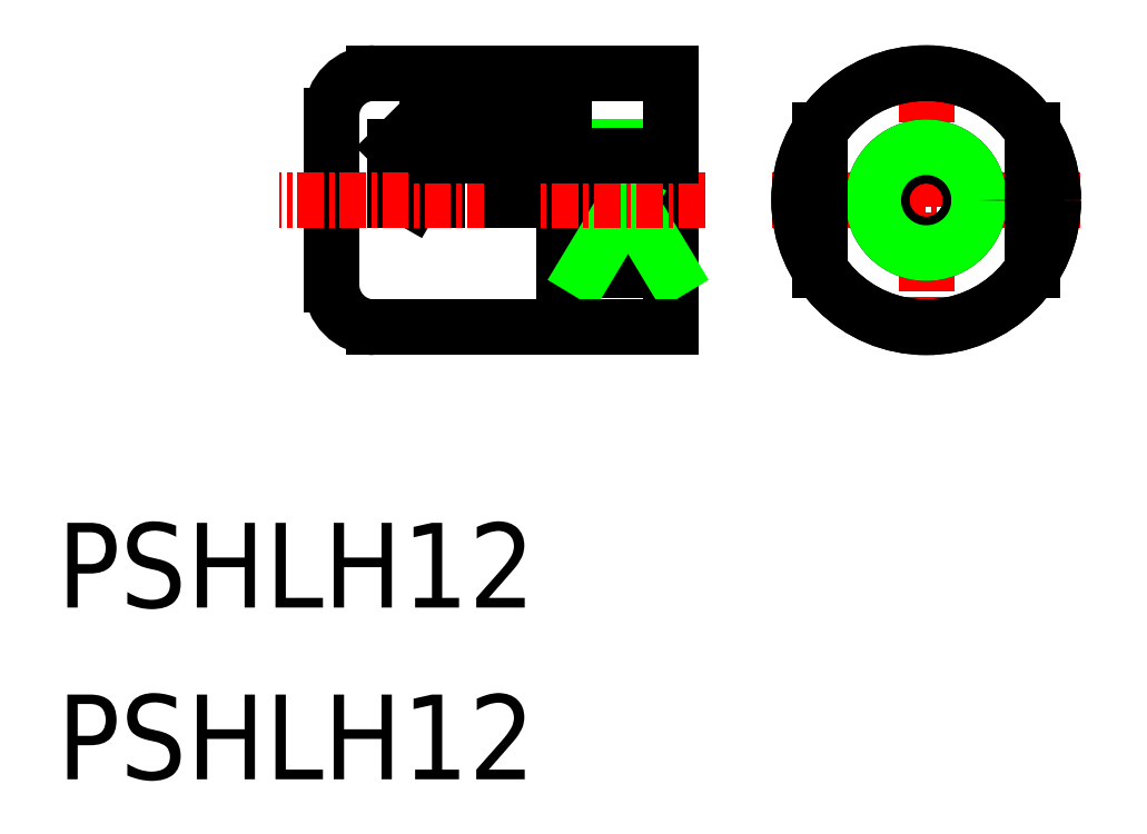
<metadata>
{"format":"dxf","ext":"dxf","renderer":"ezdxf+matplotlib","layout":"modelspace","background":"white","min_lineweight":24,"dpi":150}
</metadata>
<code>
0
SECTION
2
ENTITIES
0
TEXT
8
0
10
-46.99
20
-20.1
30
0
40
4
1
PSHLH12
0
TEXT
8
0
10
-46.99
20
-28.21
30
0
40
4
1
PSHLH12
0
LINE
8
0
10
-23.03
20
5.141
30
0
11
-23.03
21
3.141
31
0
0
LINE
8
0
10
-18.03
20
1.641
30
0
11
-25.53
21
1.641
31
0
0
LINE
8
CENTER
10
-13.24
20
-0.859
30
0
11
1.318
21
-0.859
31
0
0
LINE
8
0
10
-18.03
20
-4.176
30
0
11
-22.03
21
-4.176
31
0
0
LINE
8
CENTER
10
-5.965
20
6.088
30
0
11
-5.965
21
-8.021
31
0
0
LINE
8
0
10
-18.03
20
5.141
30
0
11
-18.03
21
-6.859
31
0
0
LINE
8
0
10
-23.03
20
-6.859
30
0
11
-23.03
21
-0.859
31
0
0
LINE
8
0
10
-20.03
20
-0.859
30
0
11
-18.03
21
-4.176
31
0
0
LINE
8
0
10
-22.03
20
-0.859
30
0
11
-22.03
21
-4.176
31
0
0
LINE
8
0
10
-22.03
20
-4.176
30
0
11
-20.03
21
-0.859
31
0
0
CIRCLE
8
0
10
-5.965
20
-0.859
30
0
40
2.5
0
CIRCLE
8
0
10
-5.965
20
-0.859
30
0
40
2.1
0
CIRCLE
8
0
10
-5.965
20
-0.859
30
0
40
6
0
CIRCLE
8
0
10
-5.965
20
-0.859
30
0
40
6
0
CIRCLE
8
0
10
-5.965
20
-0.859
30
0
40
2.1
0
CIRCLE
8
0
10
-5.965
20
-0.859
30
0
40
2.5
0
LINE
8
0
10
-10.96
20
2.458
30
0
11
-10.96
21
-4.176
31
0
0
LINE
8
0
10
-10.96
20
2.458
30
0
11
-10.96
21
-4.176
31
0
0
LINE
8
0
10
-0.9647
20
2.458
30
0
11
-0.9647
21
-4.176
31
0
0
LINE
8
0
10
-0.9647
20
2.458
30
0
11
-0.9647
21
-4.176
31
0
0
ARC
8
0
10
-32.03
20
3.141
30
0
40
2
50
90
51
180
0
LINE
8
0
10
-29.03
20
1.241
30
0
11
-29.03
21
-0.859
31
0
0
LINE
8
0
10
-29.03
20
1.241
30
0
11
-30.25
21
-0.859
31
0
0
LINE
8
0
10
-31.03
20
1.641
30
0
11
-31.03
21
-0.859
31
0
0
LINE
8
0
10
-29.53
20
3.141
30
0
11
-31.03
21
1.641
31
0
0
ARC
8
0
10
-32.03
20
-4.859
30
0
40
2
50
180
51
270
0
LINE
8
0
10
-34.03
20
3.141
30
0
11
-34.03
21
-4.859
31
0
0
LINE
8
CENTER
10
-16.39
20
-0.859
30
0
11
-36.48
21
-0.859
31
0
0
LINE
8
0
10
-18.03
20
1.241
30
0
11
-29.03
21
1.241
31
0
0
LINE
8
0
10
-18.03
20
5.141
30
0
11
-32.03
21
5.141
31
0
0
LINE
8
0
10
-23.03
20
3.141
30
0
11
-29.53
21
3.141
31
0
0
LINE
8
0
10
-18.03
20
-6.859
30
0
11
-32.03
21
-6.859
31
0
0
LINE
8
0
10
-25.53
20
1.641
30
0
11
-25.53
21
-0.859
31
0
0
ENDSEC
0
EOF

</code>
